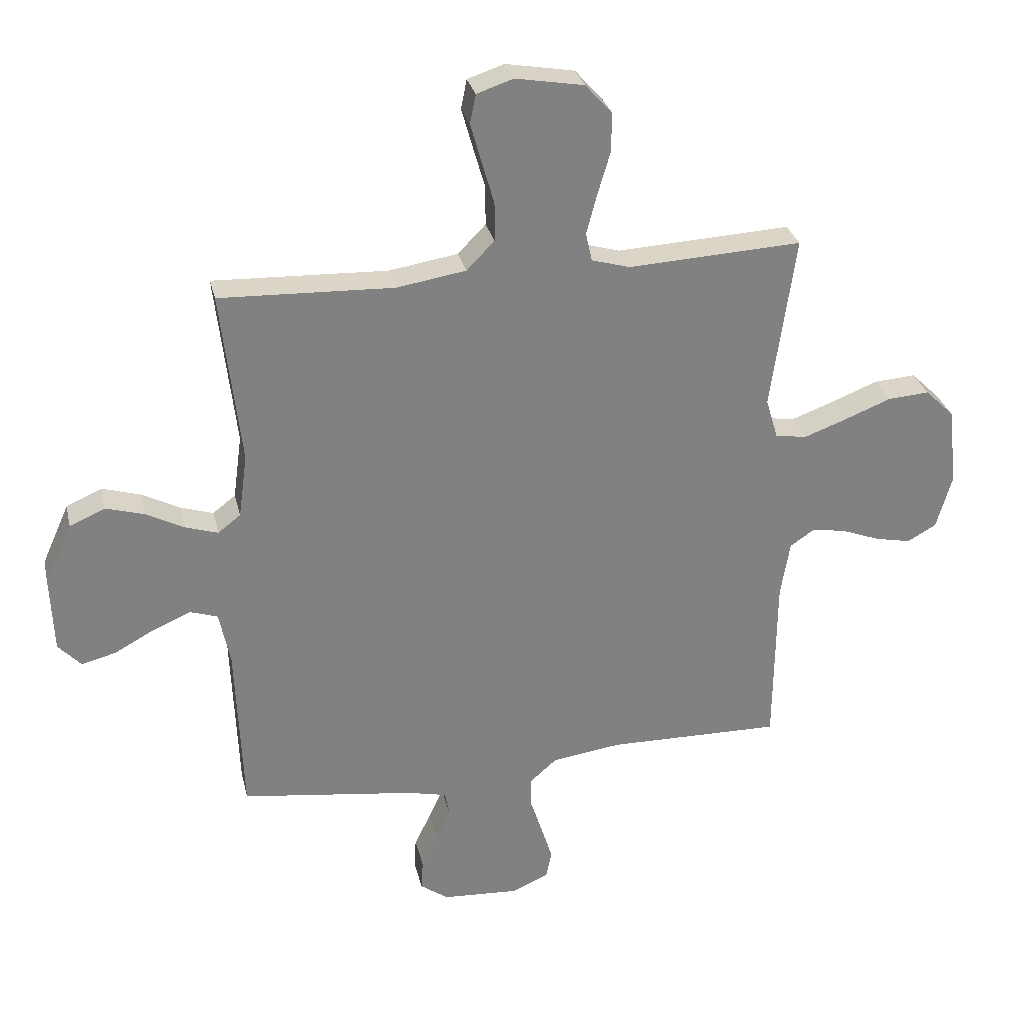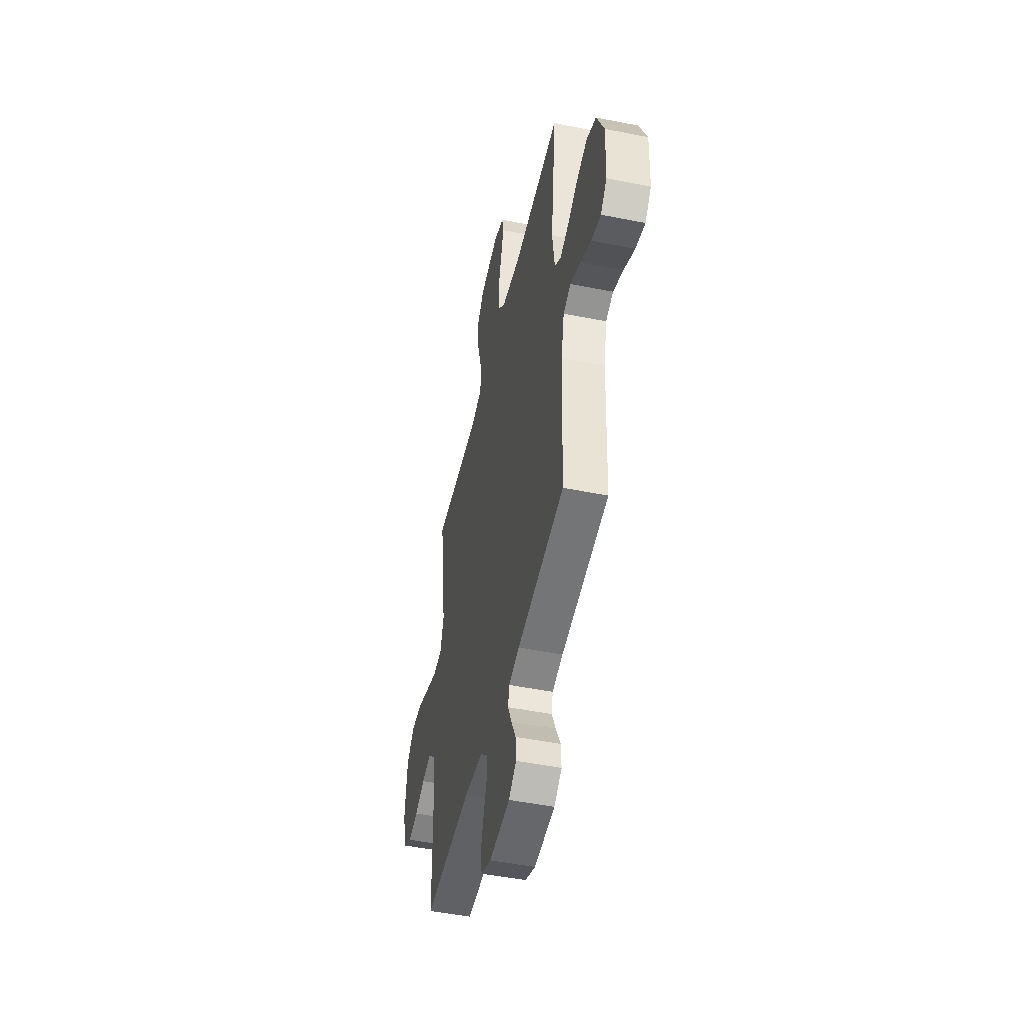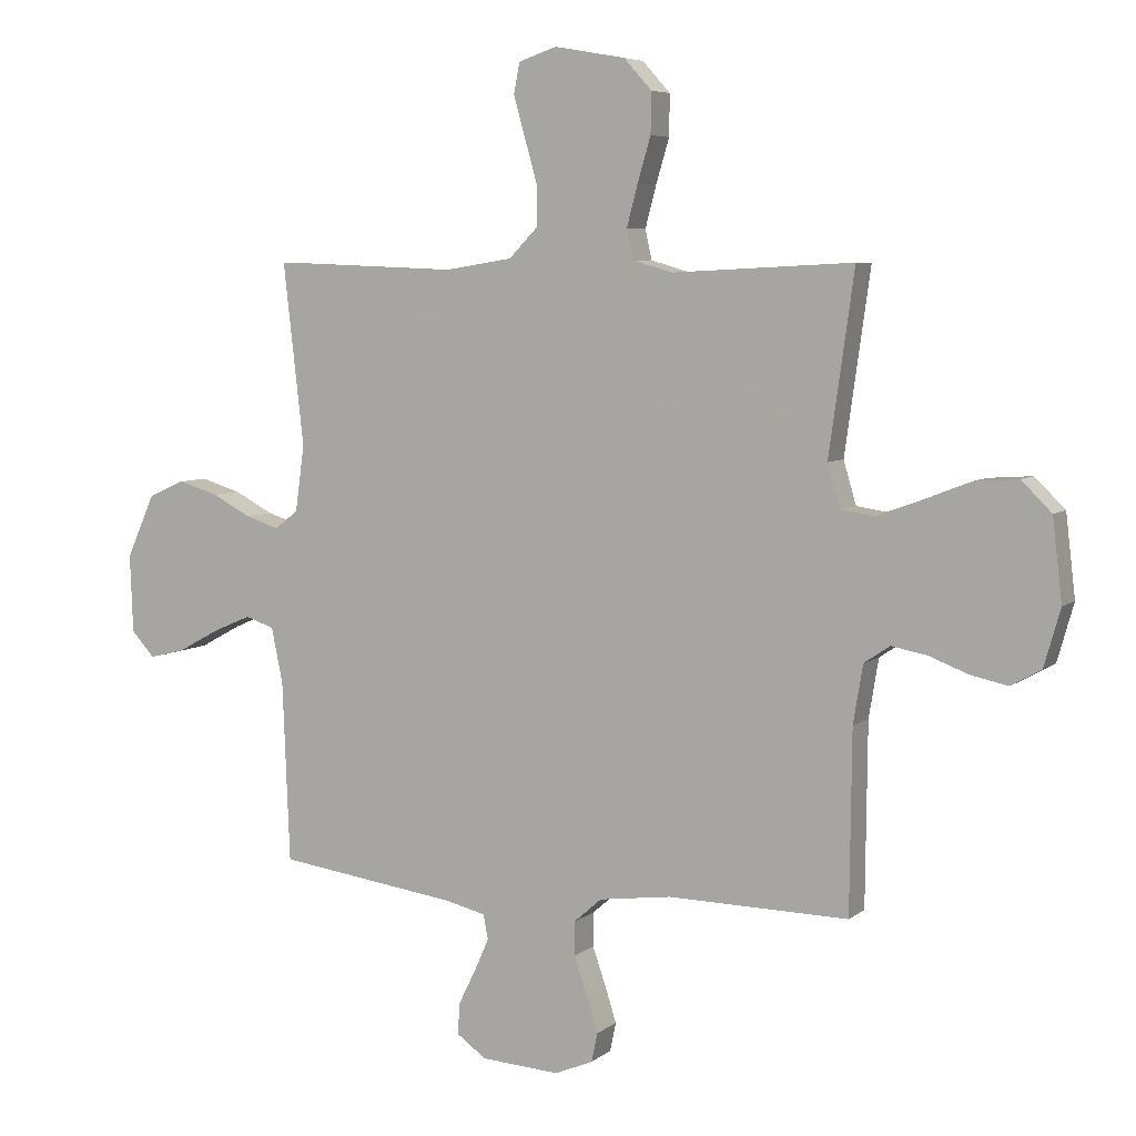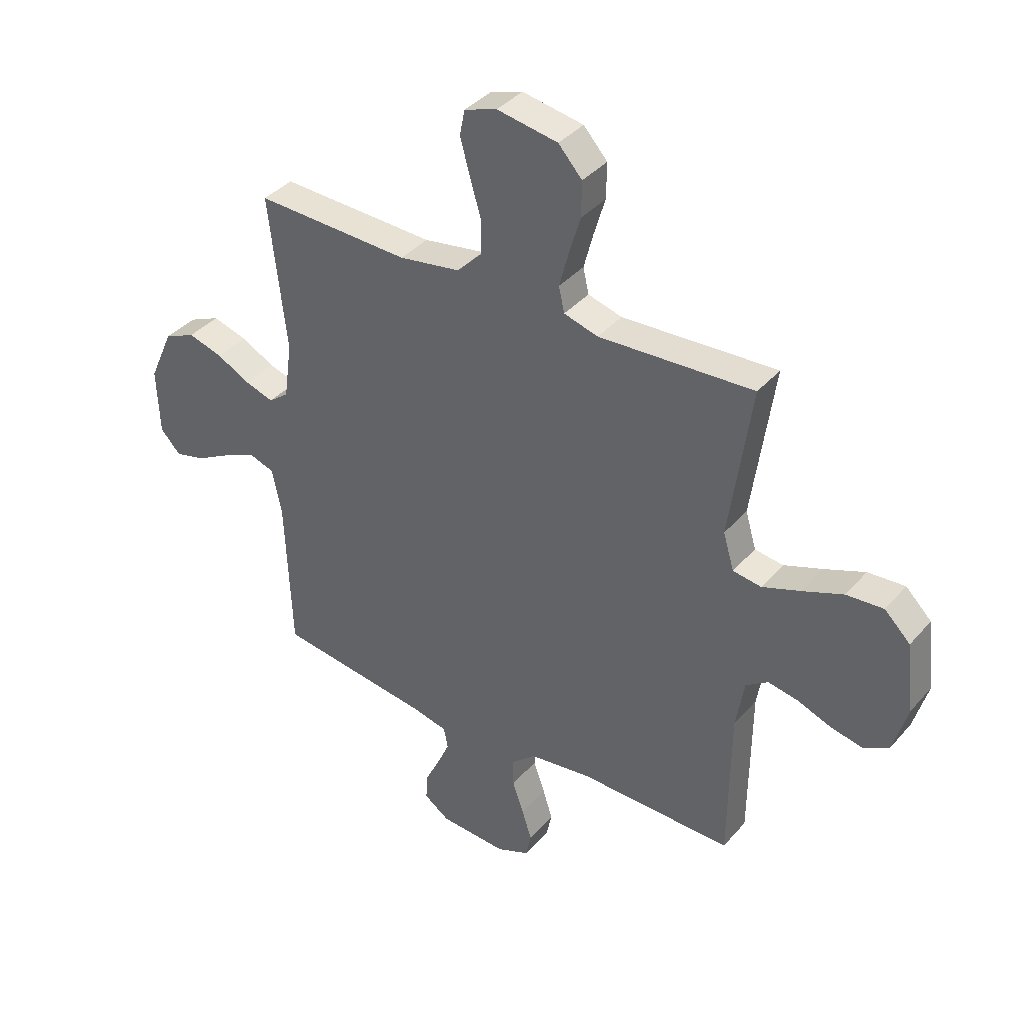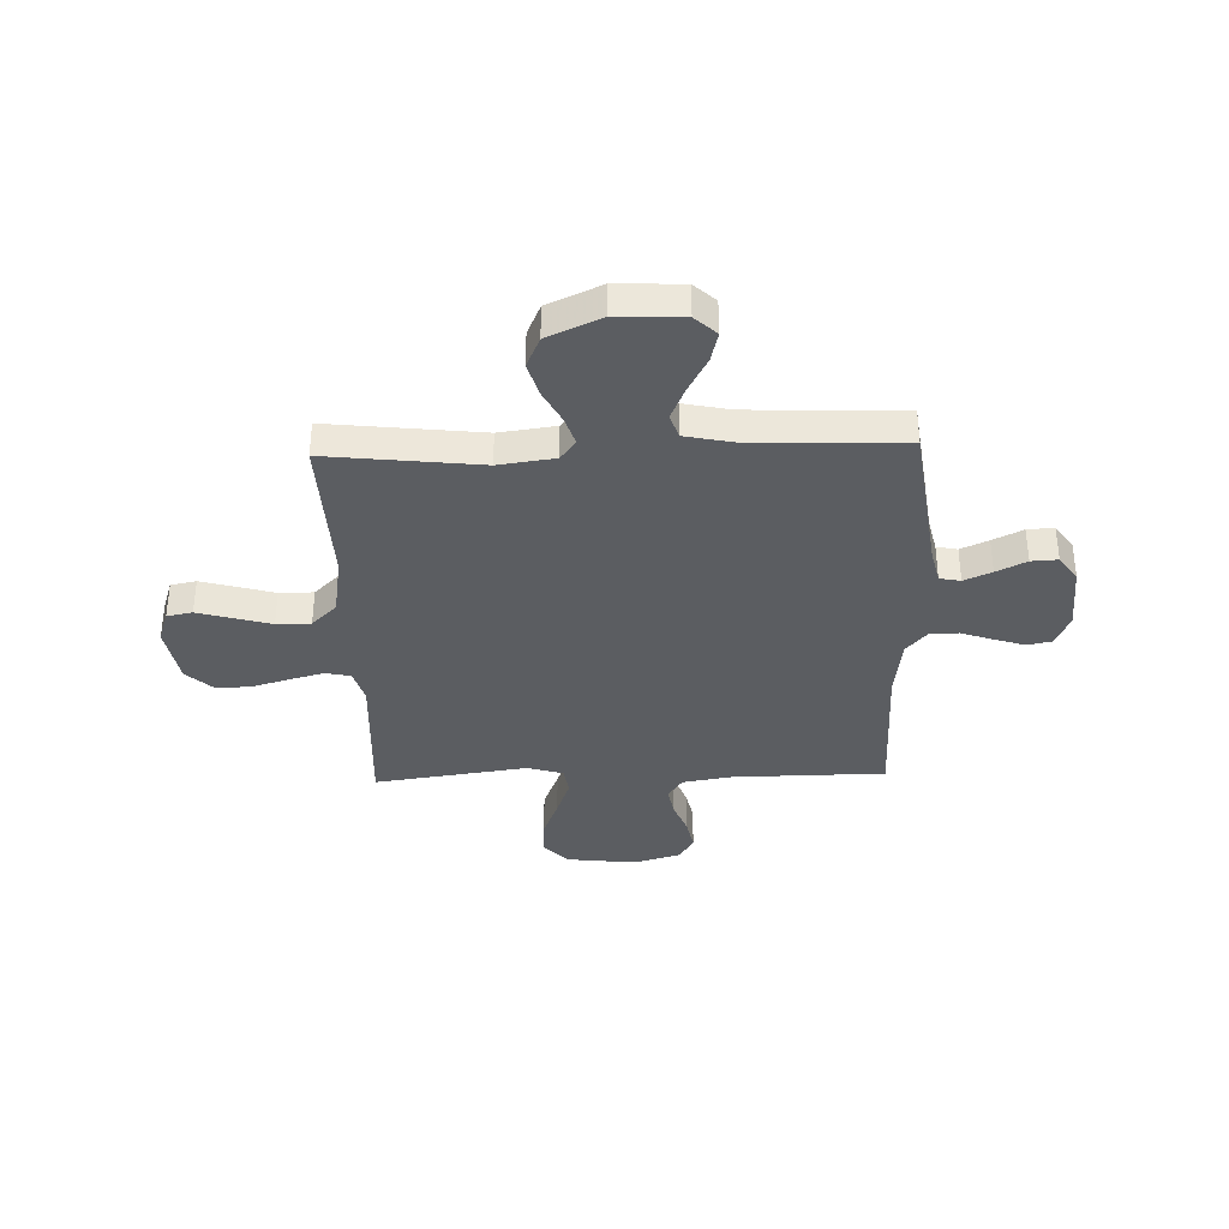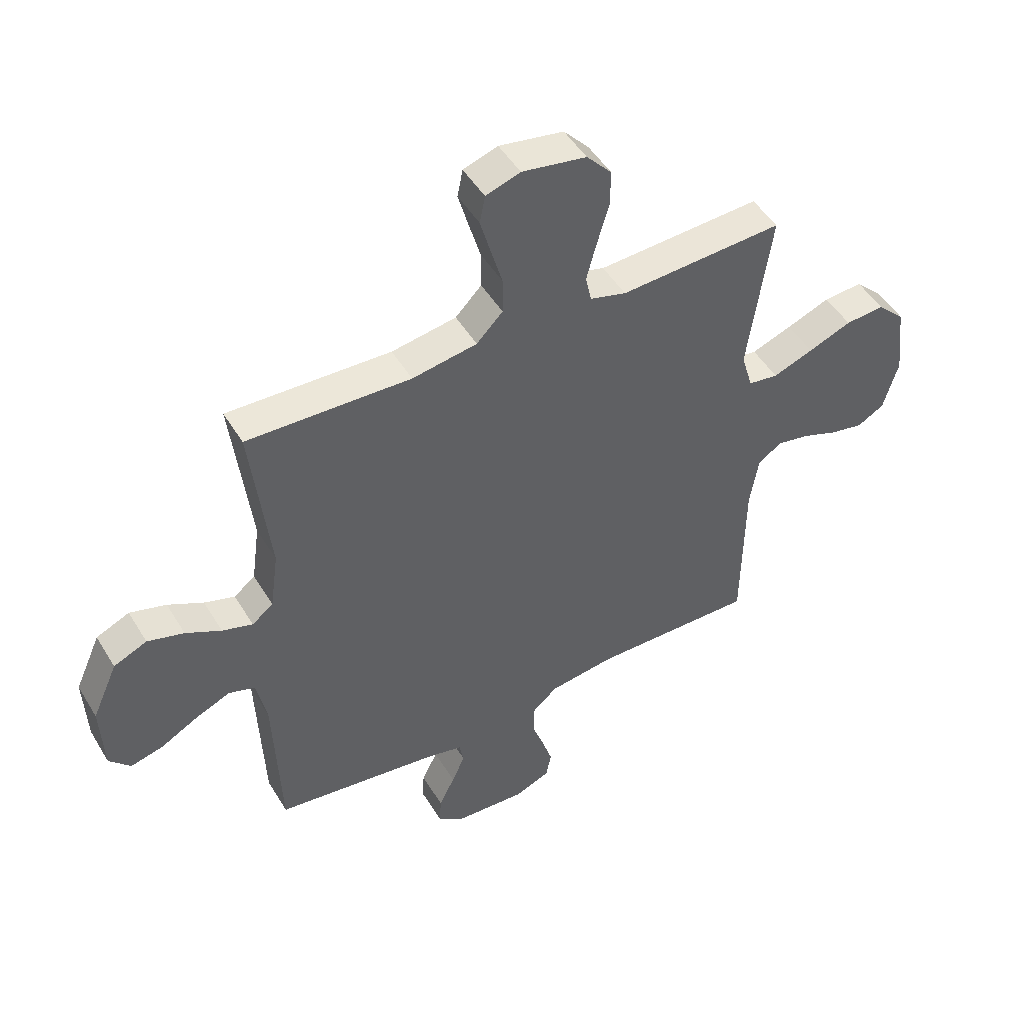
<metadata>
{"format":"obj","ext":"obj","renderer":"f3d","projection":"perspective","resolution":1024,"background":"white","views":[{"elev":29.8,"azim":167.1,"up":"+Z"},{"elev":-48.7,"azim":77.4,"up":"+Z"},{"elev":6.1,"azim":-154.0,"up":"+Z"},{"elev":37.9,"azim":-144.3,"up":"+Z"},{"elev":-36.2,"azim":91.8,"up":"+Y"},{"elev":48.6,"azim":150.0,"up":"+Z"}]}
</metadata>
<code>
v 0.5 0.07 -0.5
v 0.2 0.07 -0.541
v 0.132 0.07 -0.557
v 0.124 0.07 -0.598
v 0.148 0.07 -0.652
v 0.177 0.07 -0.711
v 0.18 0.07 -0.763
v 0.131 0.07 -0.798
v 0 0.07 -0.806
v -0.064 0.07 -0.779
v -0.074 0.07 -0.731
v -0.055 0.07 -0.671
v -0.033 0.07 -0.608
v -0.033 0.07 -0.552
v -0.08 0.07 -0.511
v -0.2 0.07 -0.495
v -0.5 0.07 -0.5
v -0.503 0.07 -0.2
v -0.519 0.07 -0.103
v -0.562 0.07 -0.074
v -0.621 0.07 -0.085
v -0.686 0.07 -0.11
v -0.748 0.07 -0.123
v -0.798 0.07 -0.095
v -0.825 0.07 0
v -0.809 0.07 0.135
v -0.759 0.07 0.184
v -0.687 0.07 0.179
v -0.608 0.07 0.148
v -0.534 0.07 0.121
v -0.479 0.07 0.129
v -0.458 0.07 0.2
v -0.5 0.07 0.5
v -0.2 0.07 0.485
v -0.134 0.07 0.504
v -0.123 0.07 0.553
v -0.141 0.07 0.621
v -0.163 0.07 0.695
v -0.164 0.07 0.763
v -0.118 0.07 0.814
v 0 0.07 0.835
v 0.063 0.07 0.814
v 0.073 0.07 0.764
v 0.054 0.07 0.696
v 0.033 0.07 0.623
v 0.033 0.07 0.556
v 0.081 0.07 0.507
v 0.2 0.07 0.488
v 0.5 0.07 0.5
v 0.466 0.07 0.2
v 0.481 0.07 0.09
v 0.52 0.07 0.06
v 0.576 0.07 0.078
v 0.641 0.07 0.112
v 0.708 0.07 0.132
v 0.769 0.07 0.105
v 0.816 0.07 0
v 0.811 0.07 -0.13
v 0.772 0.07 -0.172
v 0.712 0.07 -0.157
v 0.644 0.07 -0.12
v 0.579 0.07 -0.092
v 0.531 0.07 -0.108
v 0.512 0.07 -0.2
v 0.5 0 -0.5
v 0.2 0 -0.541
v 0.132 0 -0.557
v 0.124 0 -0.598
v 0.148 0 -0.652
v 0.177 0 -0.711
v 0.18 0 -0.763
v 0.131 0 -0.798
v 0 0 -0.806
v -0.064 0 -0.779
v -0.074 0 -0.731
v -0.055 0 -0.671
v -0.033 0 -0.608
v -0.033 0 -0.552
v -0.08 0 -0.511
v -0.2 0 -0.495
v -0.5 0 -0.5
v -0.503 0 -0.2
v -0.519 0 -0.103
v -0.562 0 -0.074
v -0.621 0 -0.085
v -0.686 0 -0.11
v -0.748 0 -0.123
v -0.798 0 -0.095
v -0.825 0 0
v -0.809 0 0.135
v -0.759 0 0.184
v -0.687 0 0.179
v -0.608 0 0.148
v -0.534 0 0.121
v -0.479 0 0.129
v -0.458 0 0.2
v -0.5 0 0.5
v -0.2 0 0.485
v -0.134 0 0.504
v -0.123 0 0.553
v -0.141 0 0.621
v -0.163 0 0.695
v -0.164 0 0.763
v -0.118 0 0.814
v 0 0 0.835
v 0.063 0 0.814
v 0.073 0 0.764
v 0.054 0 0.696
v 0.033 0 0.623
v 0.033 0 0.556
v 0.081 0 0.507
v 0.2 0 0.488
v 0.5 0 0.5
v 0.466 0 0.2
v 0.481 0 0.09
v 0.52 0 0.06
v 0.576 0 0.078
v 0.641 0 0.112
v 0.708 0 0.132
v 0.769 0 0.105
v 0.816 0 0
v 0.811 0 -0.13
v 0.772 0 -0.172
v 0.712 0 -0.157
v 0.644 0 -0.12
v 0.579 0 -0.092
v 0.531 0 -0.108
v 0.512 0 -0.2
f 59 60 61
f 58 59 61
f 57 58 61
f 56 57 61
f 55 56 61
f 54 55 61
f 53 54 61
f 52 53 61 62
f 51 52 62 63
f 48 49 50
f 47 48 50 51
f 51 63 64
f 47 51 64
f 46 47 64
f 43 44 45
f 42 43 45
f 41 42 45
f 40 41 45
f 39 40 45
f 38 39 45
f 37 38 45
f 36 37 45 46
f 32 33 34
f 31 32 34 35
f 27 28 29
f 26 27 29
f 25 26 29
f 24 25 29
f 23 24 29
f 22 23 29
f 21 22 29
f 20 21 29 30
f 19 20 30 31
f 16 17 18
f 19 31 35
f 18 19 35
f 16 18 35
f 15 16 35
f 11 12 13
f 10 11 13
f 9 10 13
f 8 9 13
f 7 8 13
f 6 7 13
f 5 6 13
f 4 5 13 14
f 35 36 46
f 15 35 46
f 14 15 46
f 4 14 46
f 3 4 46
f 2 3 46 64
f 1 2 64
f 125 124 123
f 125 123 122
f 125 122 121
f 125 121 120
f 125 120 119
f 125 119 118
f 125 118 117
f 126 125 117 116
f 127 126 116 115
f 114 113 112
f 115 114 112 111
f 128 127 115
f 128 115 111
f 128 111 110
f 109 108 107
f 109 107 106
f 109 106 105
f 109 105 104
f 109 104 103
f 109 103 102
f 109 102 101
f 110 109 101 100
f 98 97 96
f 99 98 96 95
f 93 92 91
f 93 91 90
f 93 90 89
f 93 89 88
f 93 88 87
f 93 87 86
f 93 86 85
f 94 93 85 84
f 95 94 84 83
f 82 81 80
f 99 95 83
f 99 83 82
f 99 82 80
f 99 80 79
f 77 76 75
f 77 75 74
f 77 74 73
f 77 73 72
f 77 72 71
f 77 71 70
f 77 70 69
f 78 77 69 68
f 110 100 99
f 110 99 79
f 110 79 78
f 110 78 68
f 110 68 67
f 128 110 67 66
f 128 66 65
f 1 65 66 2
f 2 66 67 3
f 3 67 68 4
f 4 68 69 5
f 5 69 70 6
f 6 70 71 7
f 7 71 72 8
f 8 72 73 9
f 9 73 74 10
f 10 74 75 11
f 11 75 76 12
f 12 76 77 13
f 13 77 78 14
f 14 78 79 15
f 15 79 80 16
f 16 80 81 17
f 17 81 82 18
f 18 82 83 19
f 19 83 84 20
f 20 84 85 21
f 21 85 86 22
f 22 86 87 23
f 23 87 88 24
f 24 88 89 25
f 25 89 90 26
f 26 90 91 27
f 27 91 92 28
f 28 92 93 29
f 29 93 94 30
f 30 94 95 31
f 31 95 96 32
f 32 96 97 33
f 33 97 98 34
f 34 98 99 35
f 35 99 100 36
f 36 100 101 37
f 37 101 102 38
f 38 102 103 39
f 39 103 104 40
f 40 104 105 41
f 41 105 106 42
f 42 106 107 43
f 43 107 108 44
f 44 108 109 45
f 45 109 110 46
f 46 110 111 47
f 47 111 112 48
f 48 112 113 49
f 49 113 114 50
f 50 114 115 51
f 51 115 116 52
f 52 116 117 53
f 53 117 118 54
f 54 118 119 55
f 55 119 120 56
f 56 120 121 57
f 57 121 122 58
f 58 122 123 59
f 59 123 124 60
f 60 124 125 61
f 61 125 126 62
f 62 126 127 63
f 63 127 128 64
f 64 128 65 1

</code>
